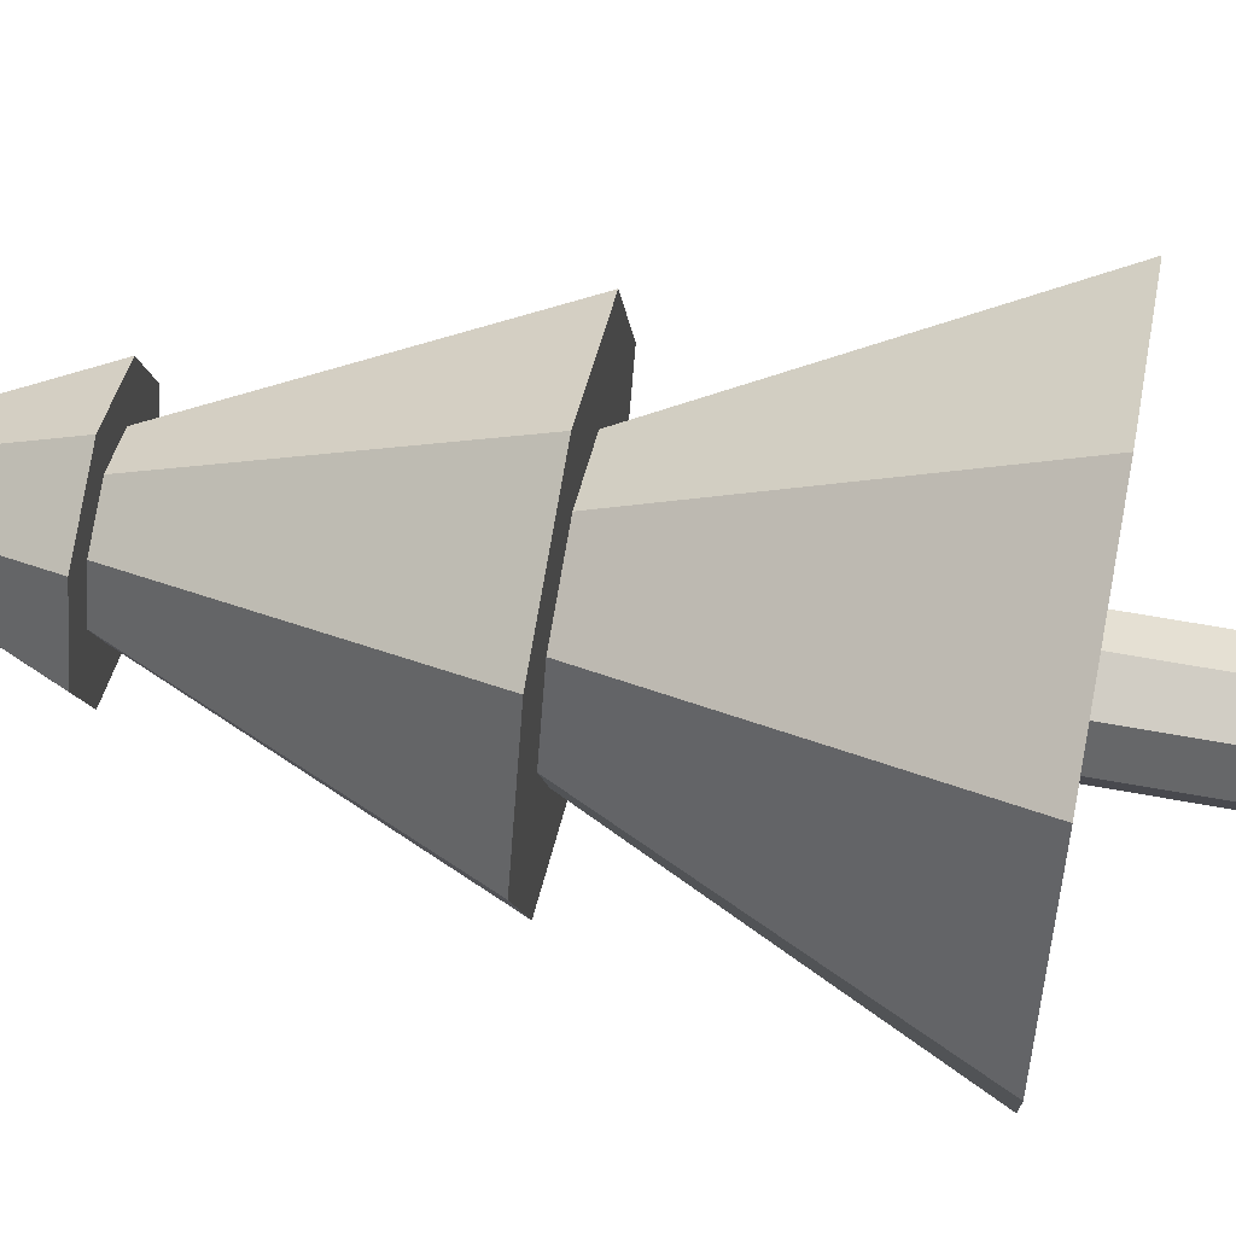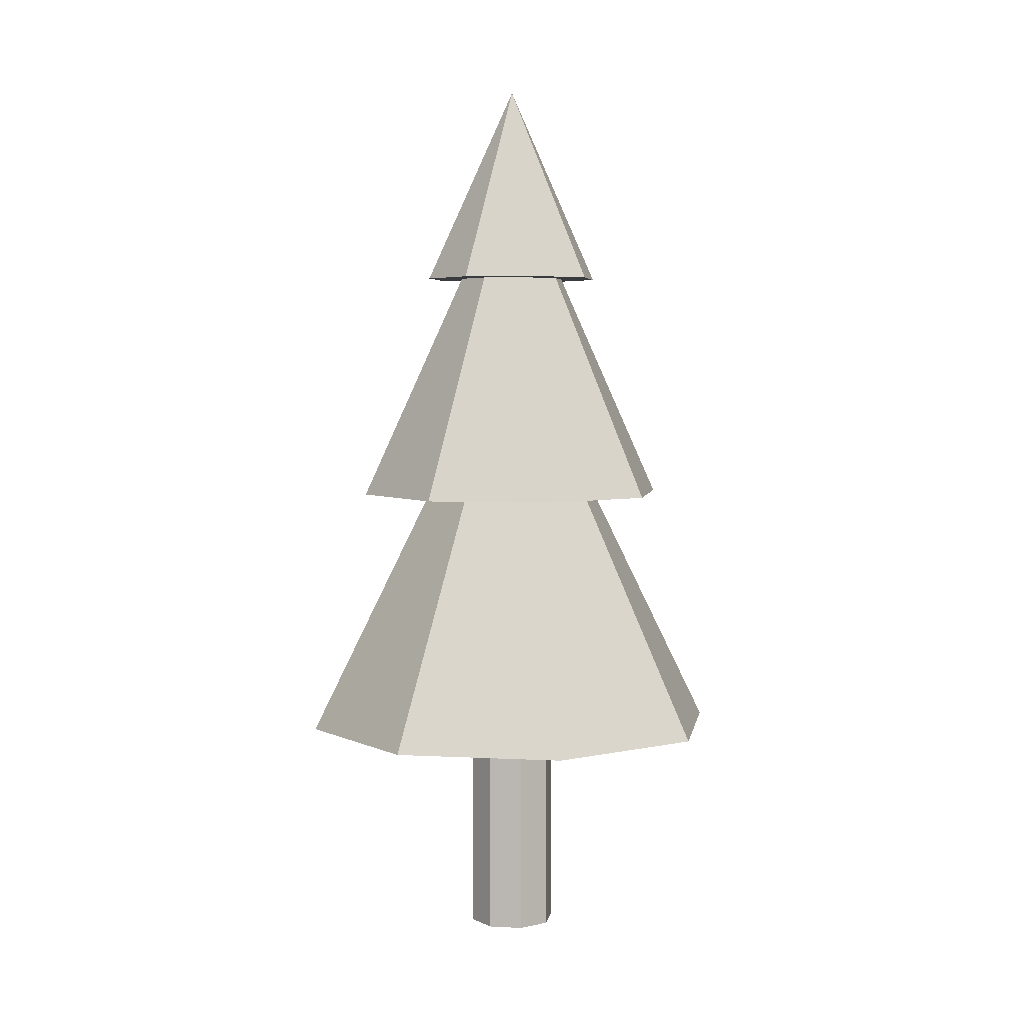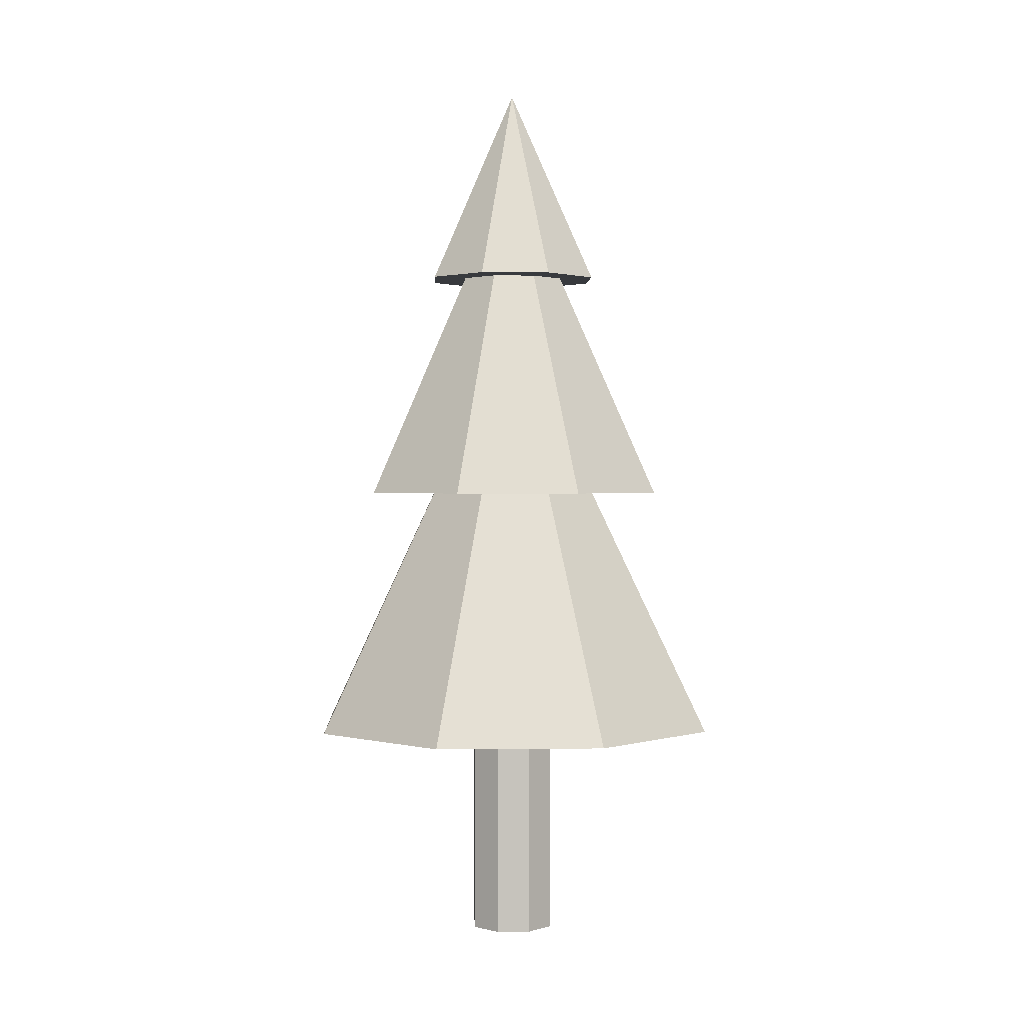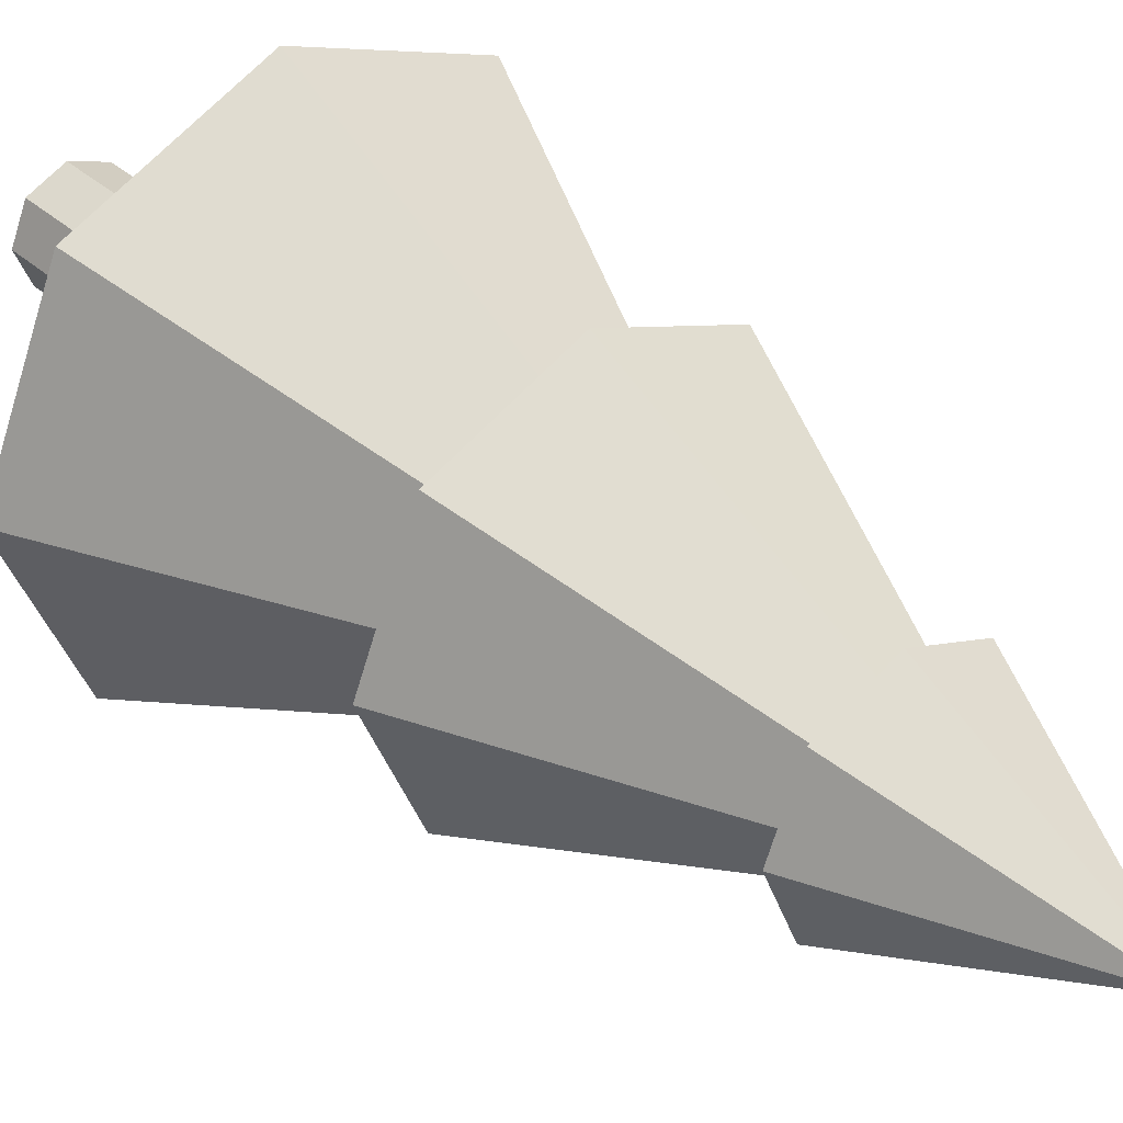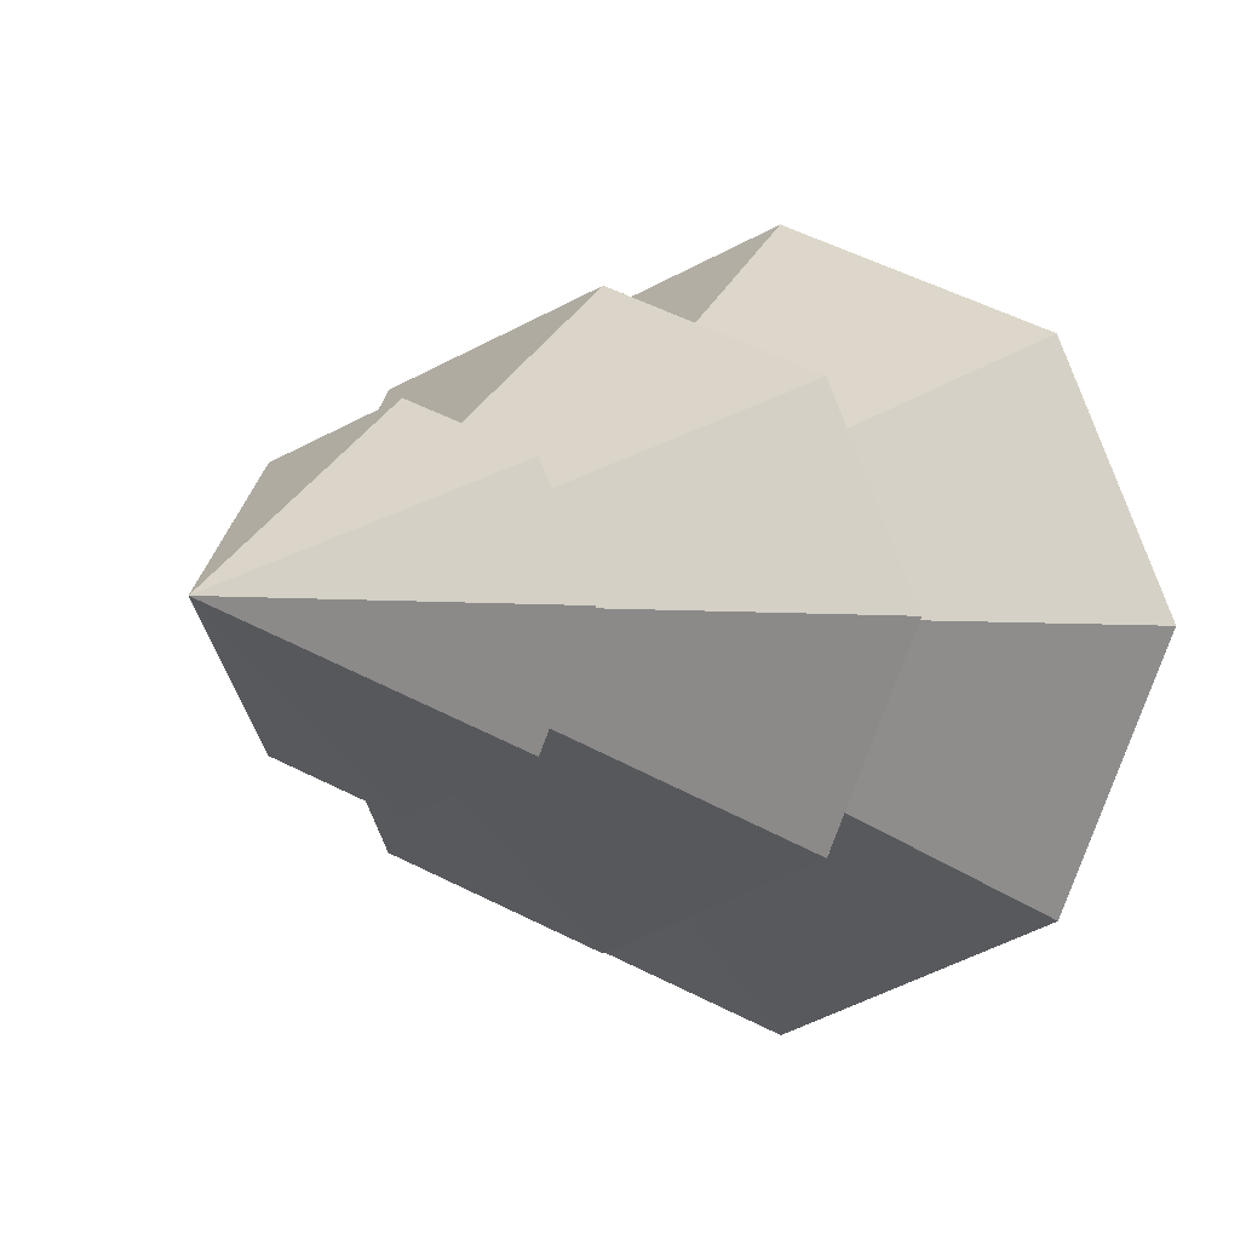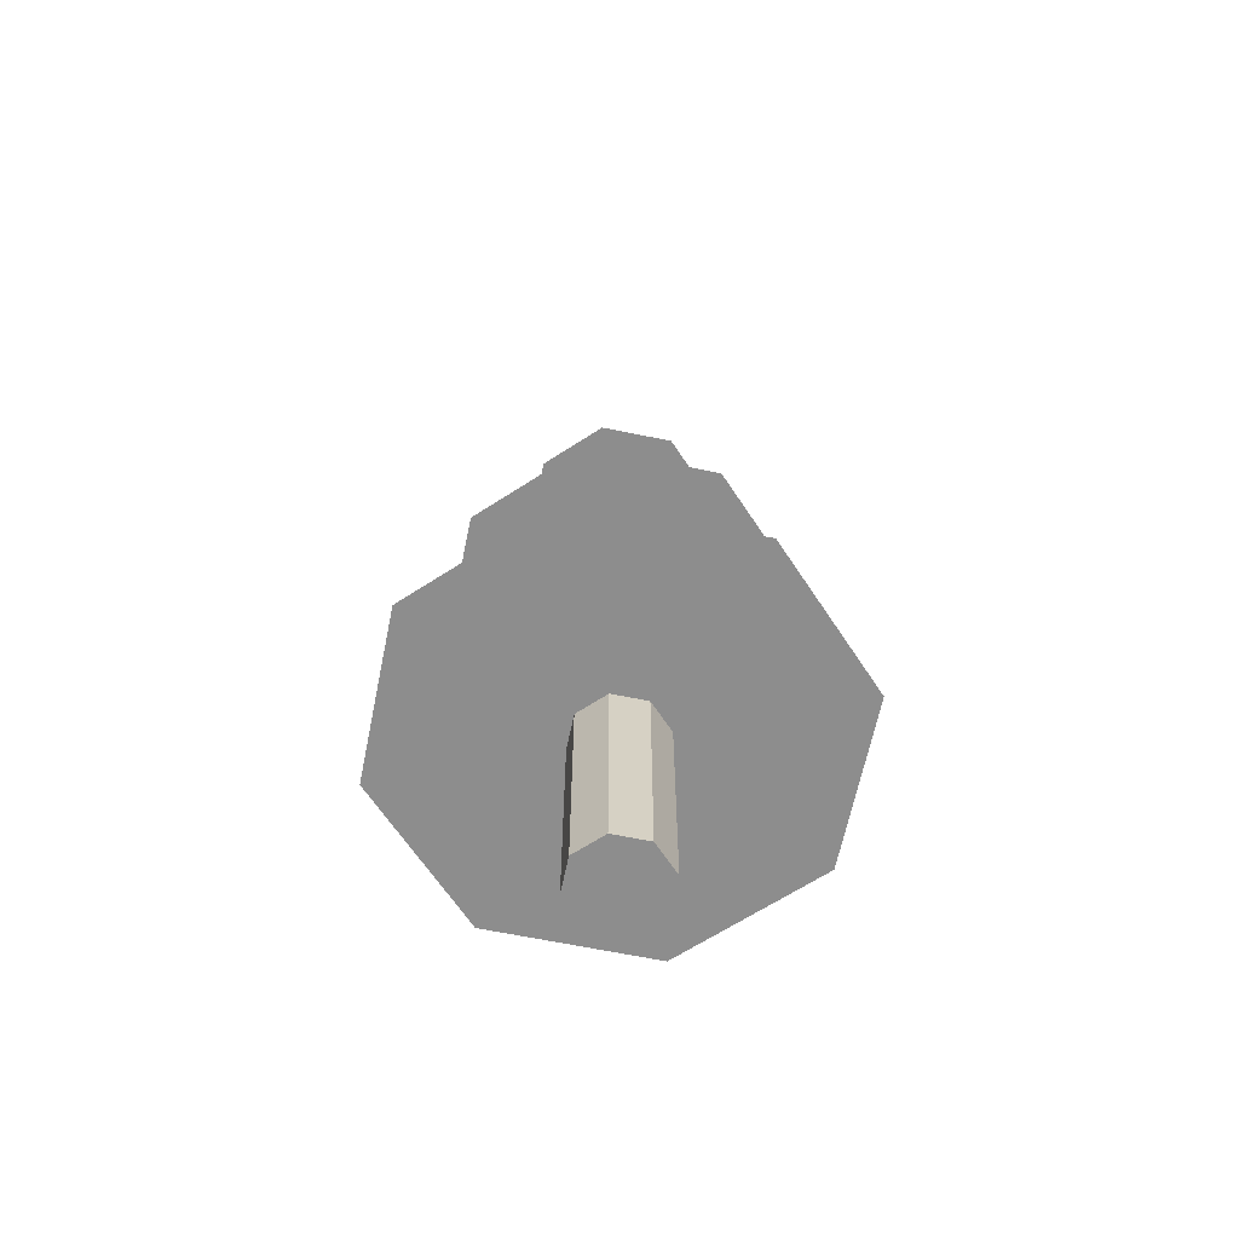
<metadata>
{"format":"obj","ext":"obj","renderer":"f3d","projection":"perspective","resolution":1024,"background":"white","views":[{"elev":59.4,"azim":-79.1,"up":"+Z"},{"elev":4.6,"azim":-12.9,"up":"+Y"},{"elev":1.2,"azim":-114.8,"up":"+Y"},{"elev":37.0,"azim":138.9,"up":"+Z"},{"elev":-1.3,"azim":-158.1,"up":"+Z"},{"elev":-64.6,"azim":-169.2,"up":"+Y"}]}
</metadata>
<code>
o Cylinder
v 0 -1 -1
v 0 3.979 -1
v 0.7071 -1 -0.7071
v 0.7071 3.979 -0.7071
v 1 -1 0
v 1 3.979 0
v 0.7071 -1 0.7071
v 0.7071 3.979 0.7071
v -0 -1 1
v -0 3.979 1
v -0.7071 -1 0.7071
v -0.7071 3.979 0.7071
v -1 -1 -0
v -1 3.979 -0
v -0.7071 -1 -0.7071
v -0.7071 3.979 -0.7071
v 3.47 3.979 -3.47
v -0 3.979 -4.907
v 4.907 3.979 0
v 3.47 3.979 3.47
v -0 3.979 4.907
v -3.47 3.979 3.47
v -4.907 3.979 -0
v -3.47 3.979 -3.47
v 1.461 9.684 -1.461
v 0 9.684 -2.066
v 2.066 9.684 0
v 1.461 9.684 1.461
v -0 9.684 2.066
v -1.461 9.684 1.461
v -2.066 9.684 0
v -1.461 9.684 -1.461
v 2.571 9.684 -2.571
v 0 9.684 -3.636
v 3.636 9.684 0
v 2.571 9.684 2.571
v -0 9.684 3.636
v -2.571 9.684 2.571
v -3.636 9.684 -0
v -2.571 9.684 -2.571
v 0.8816 14.9 -0.8816
v 0 14.9 -1.247
v 1.247 14.9 0
v 0.8816 14.9 0.8816
v -0 14.9 1.247
v -0.8816 14.9 0.8816
v -1.247 14.9 0
v -0.8816 14.9 -0.8816
v 1.451 14.9 -1.451
v 0 14.9 -2.052
v 2.052 14.9 0
v 1.451 14.9 1.451
v -0 14.9 2.052
v -1.451 14.9 1.451
v -2.052 14.9 0
v -1.451 14.9 -1.451
v 0 19.38 0
f 1 2 4 3
f 3 4 6 5
f 5 6 8 7
f 7 8 10 9
f 9 10 12 11
f 11 12 14 13
f 6 4 17 19
f 13 14 16 15
f 15 16 2 1
f 1 3 5 7 9 11 13 15
f 23 22 30 31
f 12 10 21 22
f 2 16 24 18
f 4 2 18 17
f 8 6 19 20
f 14 12 22 23
f 10 8 20 21
f 16 14 23 24
f 25 26 34 33
f 21 20 28 29
f 19 17 25 27
f 24 23 31 32
f 22 21 29 30
f 20 19 27 28
f 17 18 26 25
f 18 24 32 26
f 40 39 47 48
f 26 32 40 34
f 31 30 38 39
f 29 28 36 37
f 27 25 33 35
f 32 31 39 40
f 30 29 37 38
f 28 27 35 36
f 43 41 49 51
f 38 37 45 46
f 36 35 43 44
f 33 34 42 41
f 34 40 48 42
f 39 38 46 47
f 37 36 44 45
f 35 33 41 43
f 50 56 57
f 48 47 55 56
f 46 45 53 54
f 44 43 51 52
f 41 42 50 49
f 42 48 56 50
f 47 46 54 55
f 45 44 52 53
f 55 54 57
f 53 52 57
f 51 49 57
f 56 55 57
f 54 53 57
f 52 51 57
f 49 50 57

</code>
